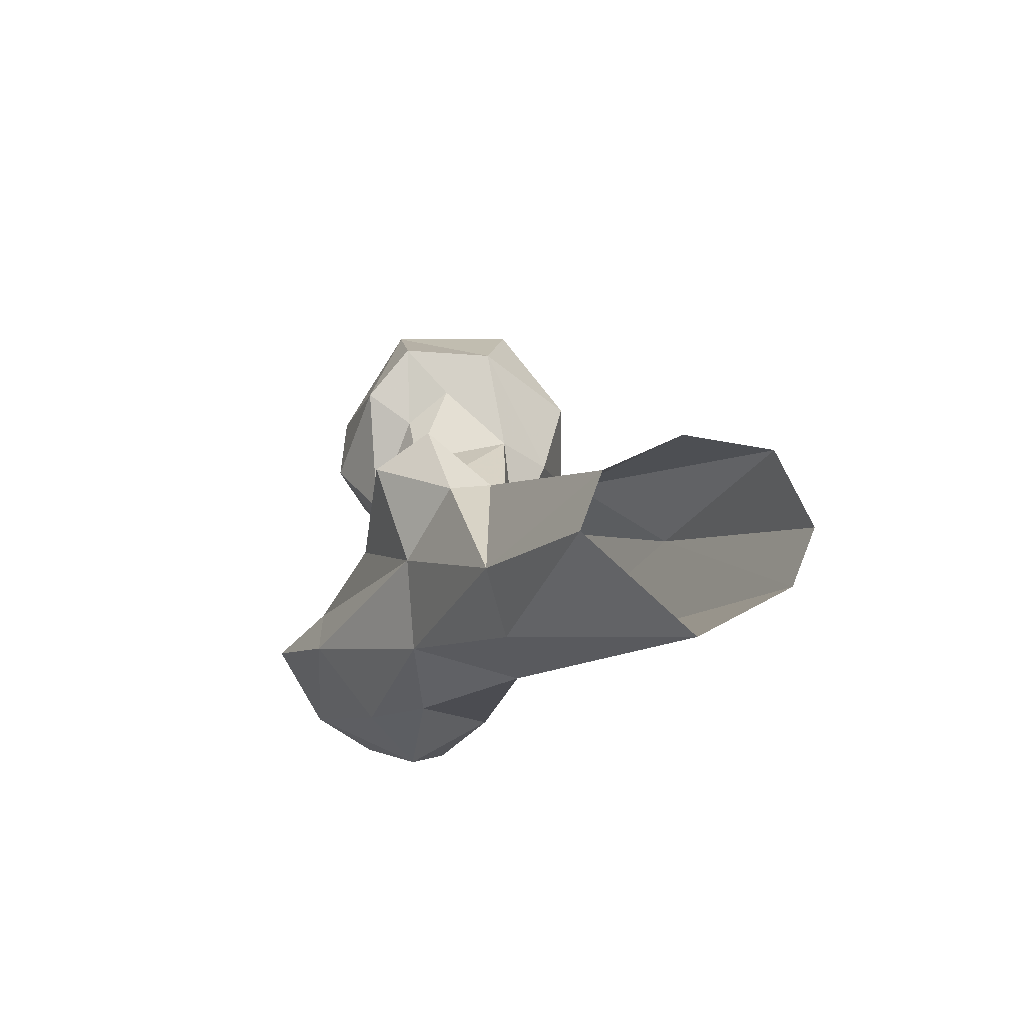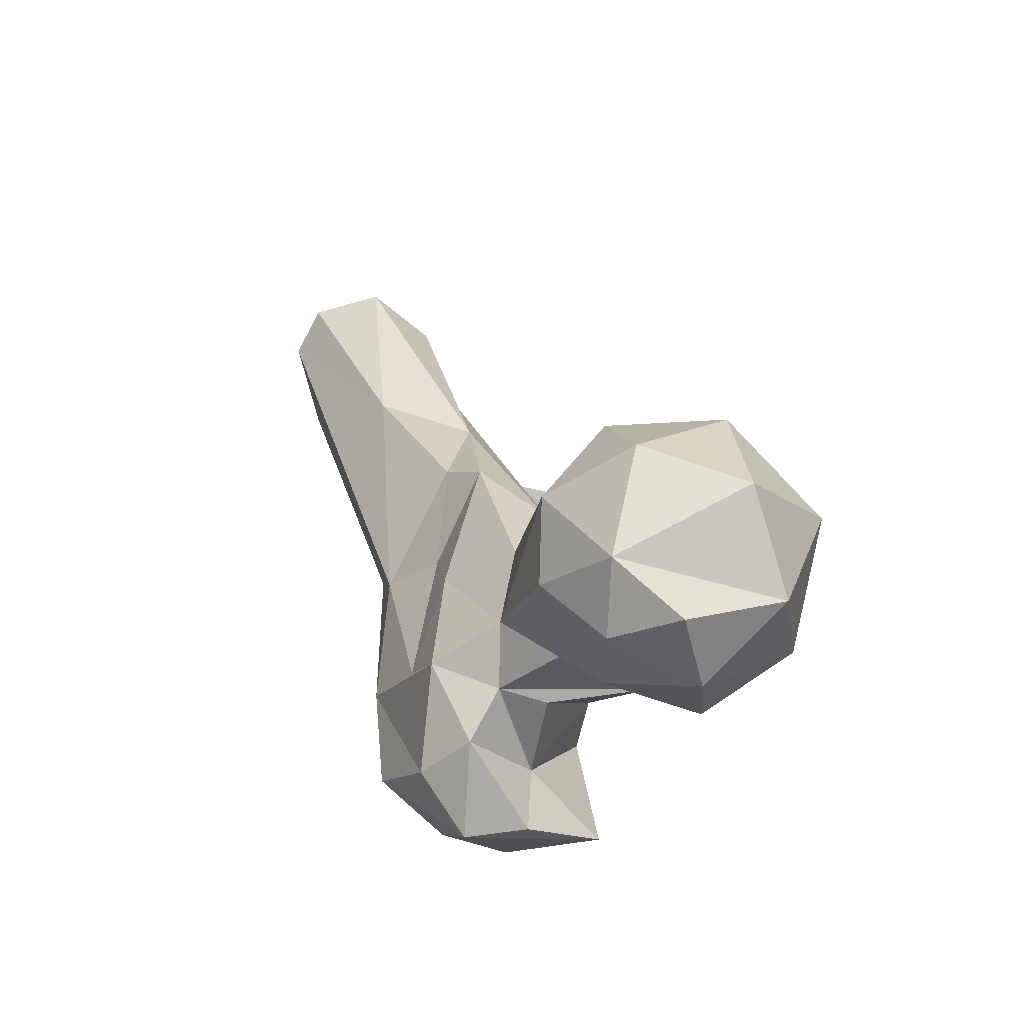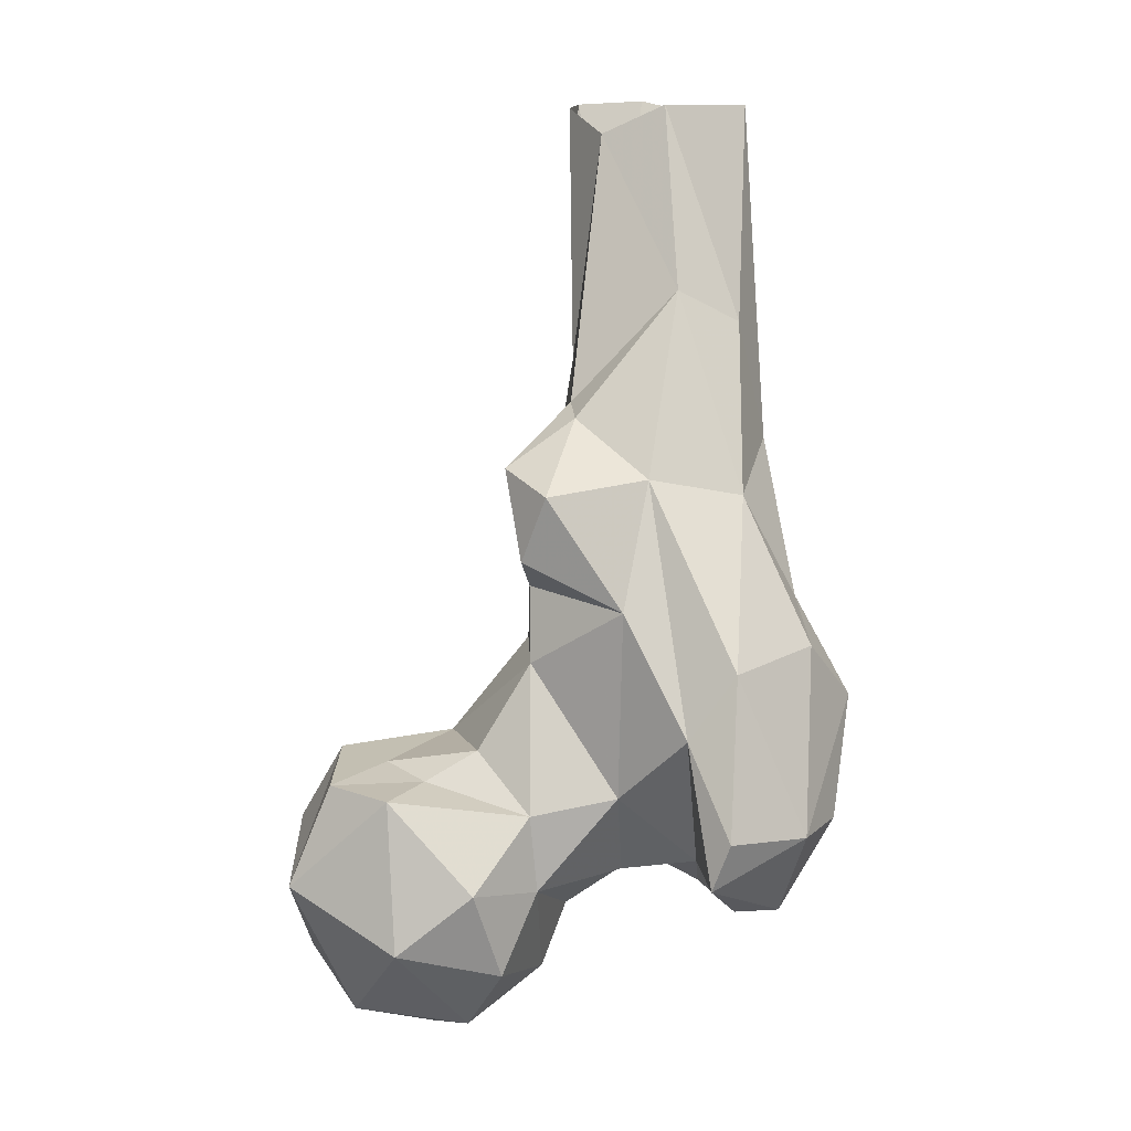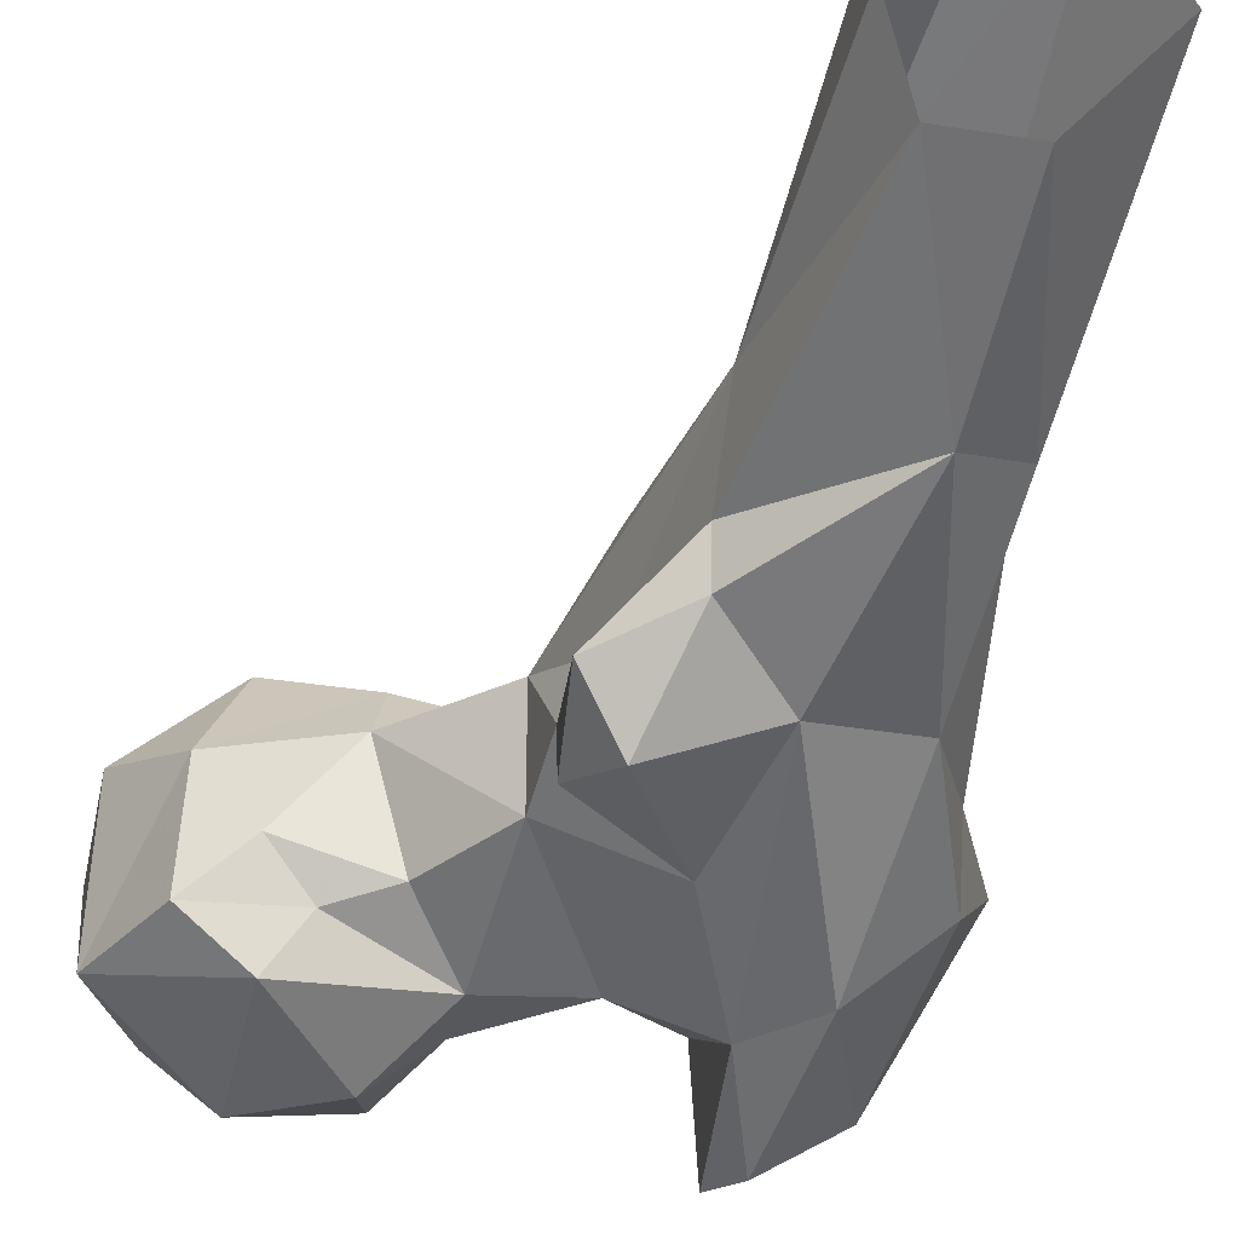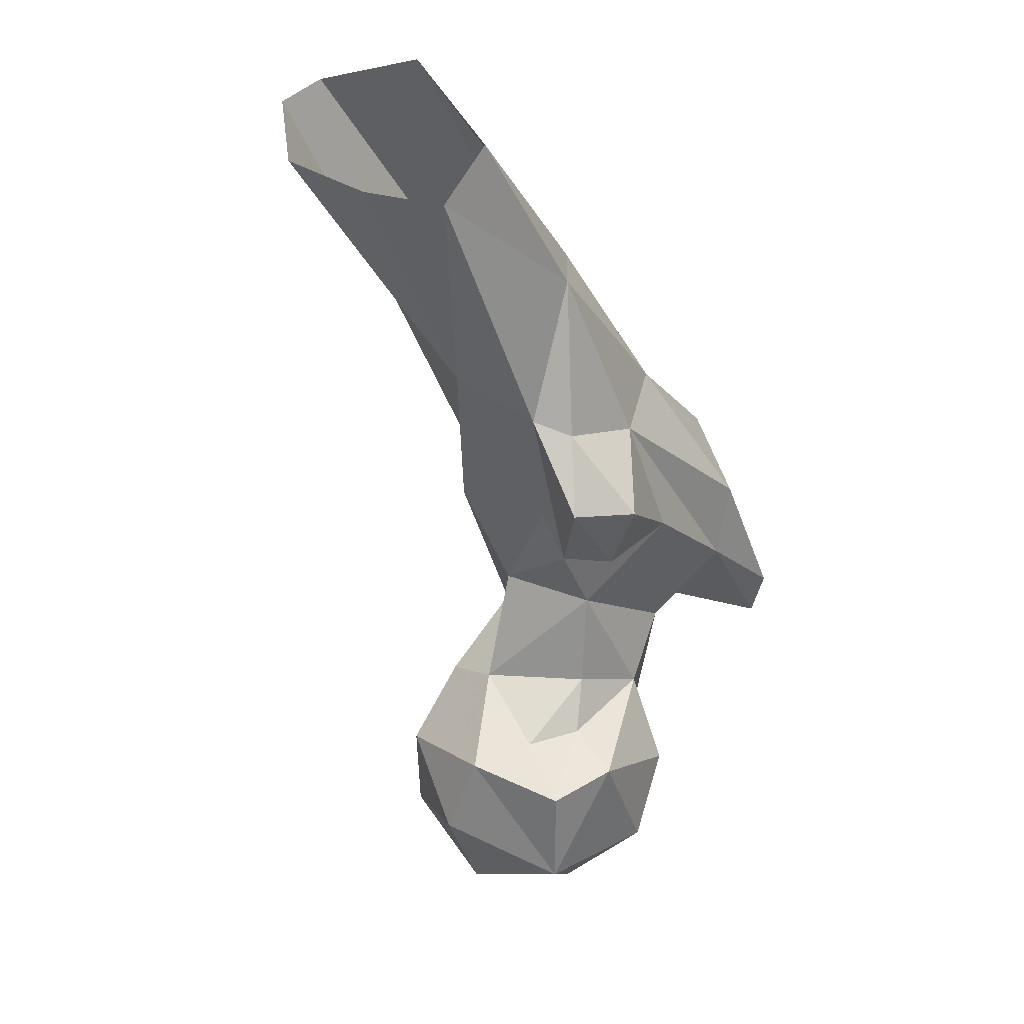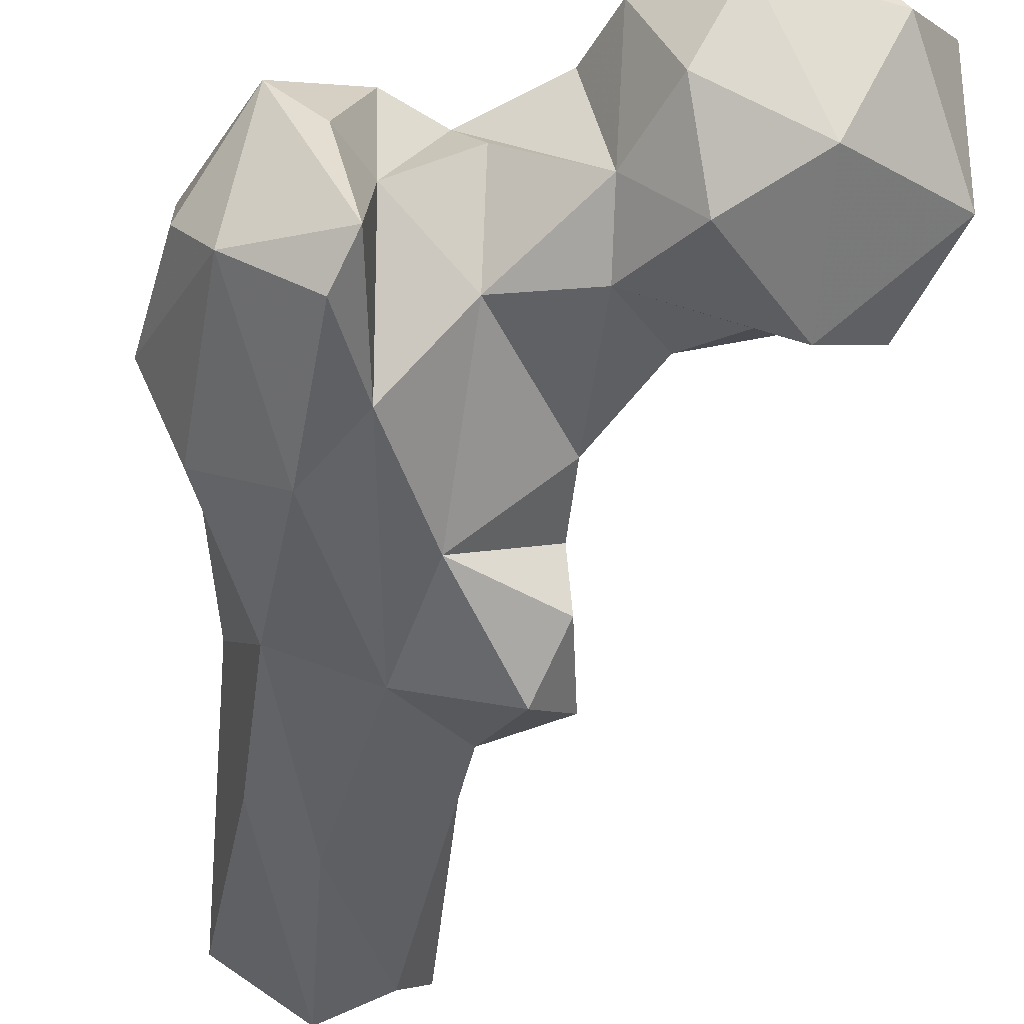
<metadata>
{"format":"obj","ext":"obj","renderer":"f3d","projection":"perspective","resolution":1024,"background":"white","views":[{"elev":79.3,"azim":91.6,"up":"+Z"},{"elev":-73.3,"azim":-136.9,"up":"+Z"},{"elev":12.8,"azim":-2.0,"up":"+Z"},{"elev":-27.7,"azim":-16.2,"up":"+Y"},{"elev":55.3,"azim":-70.5,"up":"+Z"},{"elev":-74.0,"azim":172.9,"up":"+Y"}]}
</metadata>
<code>
v 335.9 177.5 702
v 341.8 166.6 706.2
v 347.1 181.8 706.3
v 338 190.6 706.4
v 324.1 167.1 708.9
v 316.4 182.9 713.3
v 353.6 175.2 712.4
v 347.1 159.5 717.1
v 350.9 192 716.6
v 325.8 197.8 718.6
v 330.9 155.6 722
v 342.7 200.1 724.6
v 357.7 180.2 721.1
v 314.2 166.6 729.4
v 352.7 163.8 729.1
v 363.3 187.5 732.6
v 342.8 155.6 731.5
v 314.9 187.4 734.1
v 390.6 166.8 724.6
v 370.4 180.2 729.6
v 382.9 160 727
v 378.9 178 725.6
v 399.3 178.3 741.1
v 389.4 178.4 729.2
v 329.6 199.5 735.3
v 378.1 147.8 734.8
v 377.4 165.1 733.4
v 398.6 164.3 740.6
v 366.3 173.3 729.3
v 376.7 189.5 734.2
v 329.8 161.9 744.6
v 393 154.6 740.7
v 342.7 196.3 741.7
v 351.6 163.9 741.3
v 365.1 164 744
v 393.9 186.5 755.2
v 380.8 146.8 742.4
v 320.8 168.9 745.1
v 321.8 184.7 746.6
v 356.8 190.9 748.2
v 383.2 187.9 744.7
v 375 155.8 755.5
v 401.8 173.5 757.7
v 370.9 193.5 756.4
v 335.4 169.8 745.3
v 343.6 171.8 749.6
v 339.6 188.4 748.2
v 329.3 176.9 746.4
v 382.4 156.2 765.7
v 352 174 763
v 351.9 189 763.5
v 394.7 166.4 767.5
v 384.8 194.6 779.4
v 365.8 164.5 773.2
v 357.6 199.4 777.4
v 393.4 175.8 773.1
v 373.4 193.4 771.4
v 352 178.6 774.4
v 370.1 173.1 792.1
v 363.8 201.6 786.6
v 355.2 183.8 780.8
v 390 192.2 795.4
v 350.5 169.6 780.1
v 354.2 167.1 790.6
v 384.8 174.6 789.4
v 348.2 175.9 793.6
v 359.6 200.8 806.9
v 358.7 186.9 802.1
v 385.5 190.3 814.3
v 369 215.3 811.3
v 359.1 180.2 800.6
v 375.5 186.9 819.6
v 364.3 203.8 843
v 359.6 215.2 846.8
v 388.9 217.5 847.3
v 381.1 231.2 845.6
v 361.5 228.3 847
v 372.8 234.1 847.5
v 374.2 200.6 847.7
f 67 74 77
f 69 79 72
f 72 79 73
f 70 77 78
f 53 76 75
f 53 75 62
f 67 77 70
f 53 70 76
f 60 67 70
f 59 72 71
f 53 60 70
f 64 71 66
f 58 66 68
f 62 69 65
f 49 65 59
f 54 59 64
f 49 52 65
f 54 64 63
f 54 63 58
f 42 59 54
f 36 53 62
f 50 54 58
f 44 55 57
f 40 51 55
f 32 52 49
f 13 20 15
f 40 55 44
f 67 68 73
f 23 24 36
f 35 42 54
f 63 64 66
f 55 60 57
f 32 43 52
f 26 42 27
f 23 36 43
f 46 47 48
f 4 5 6
f 45 46 48
f 37 49 42
f 32 49 37
f 42 49 59
f 50 58 51
f 33 47 40
f 39 48 47
f 26 37 42
f 46 50 47
f 34 46 45
f 31 34 45
f 68 72 73
f 25 39 33
f 23 43 28
f 17 34 31
f 18 39 25
f 61 68 67
f 16 40 44
f 20 27 29
f 30 41 36
f 15 35 34
f 24 30 36
f 11 17 31
f 27 35 29
f 34 35 50
f 14 31 38
f 15 34 17
f 16 30 20
f 16 44 30
f 21 26 27
f 41 57 53
f 10 25 12
f 51 58 61
f 20 30 22
f 12 25 33
f 41 44 57
f 19 23 28
f 35 54 50
f 67 73 74
f 19 26 21
f 19 32 26
f 36 41 53
f 51 61 67
f 26 32 37
f 36 62 56
f 15 29 35
f 11 31 14
f 70 78 76
f 51 67 55
f 8 17 11
f 22 30 24
f 21 27 22
f 28 43 32
f 27 42 35
f 47 50 51
f 2 3 7
f 10 18 25
f 2 7 8
f 19 24 23
f 19 21 22
f 9 12 16
f 56 62 65
f 2 11 5
f 5 11 14
f 7 9 13
f 65 69 72
f 6 14 18
f 19 28 32
f 14 39 18
f 59 65 72
f 9 16 13
f 34 50 46
f 53 57 60
f 4 12 9
f 6 18 10
f 4 10 12
f 69 75 79
f 59 71 64
f 38 45 48
f 66 71 68
f 8 15 17
f 14 38 39
f 5 14 6
f 7 15 8
f 2 8 11
f 36 56 43
f 40 47 51
f 58 68 61
f 55 67 60
f 3 4 9
f 62 75 69
f 68 71 72
f 12 33 40
f 15 20 29
f 30 44 41
f 38 48 39
f 1 5 4
f 52 56 65
f 12 40 16
f 43 56 52
f 20 22 27
f 1 3 2
f 58 63 66
f 1 4 3
f 4 6 10
f 31 45 38
f 13 16 20
f 1 2 5
f 19 22 24
f 7 13 15
f 33 39 47
f 3 9 7

</code>
